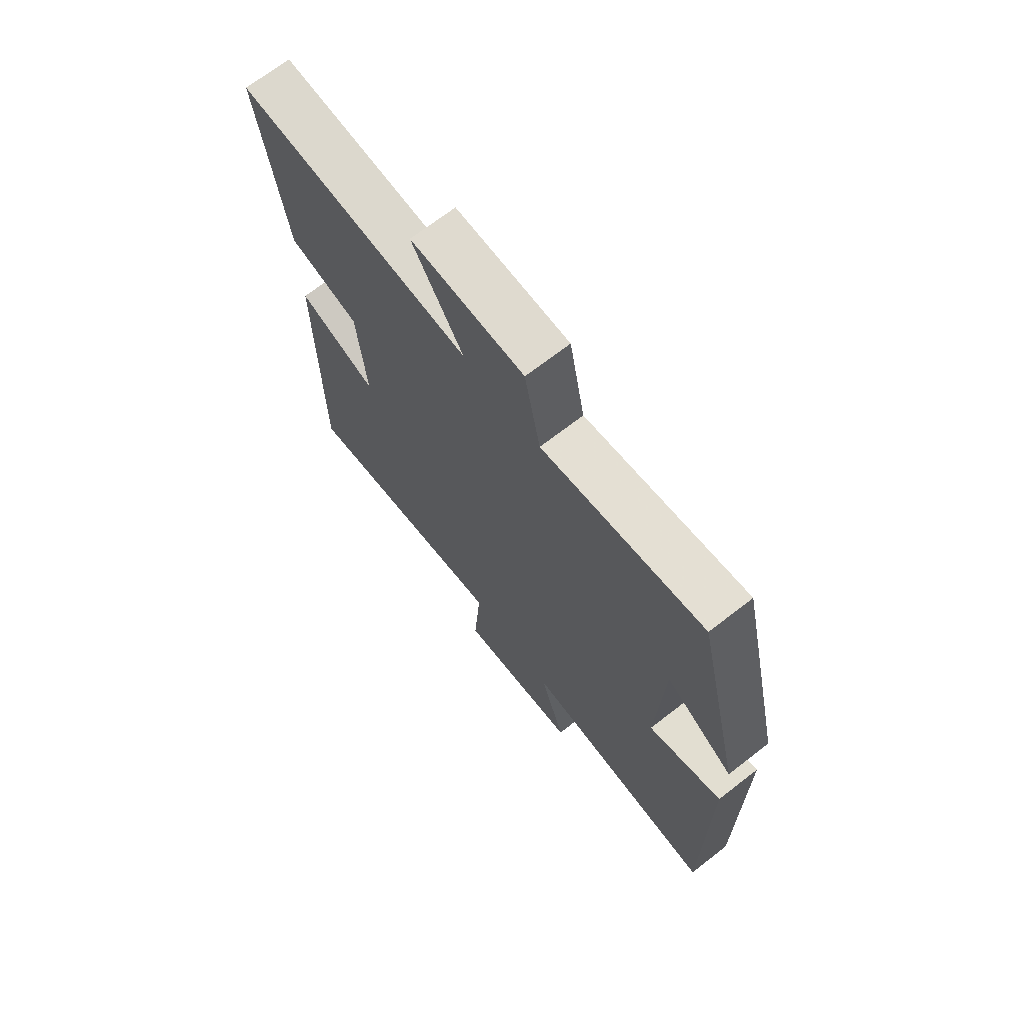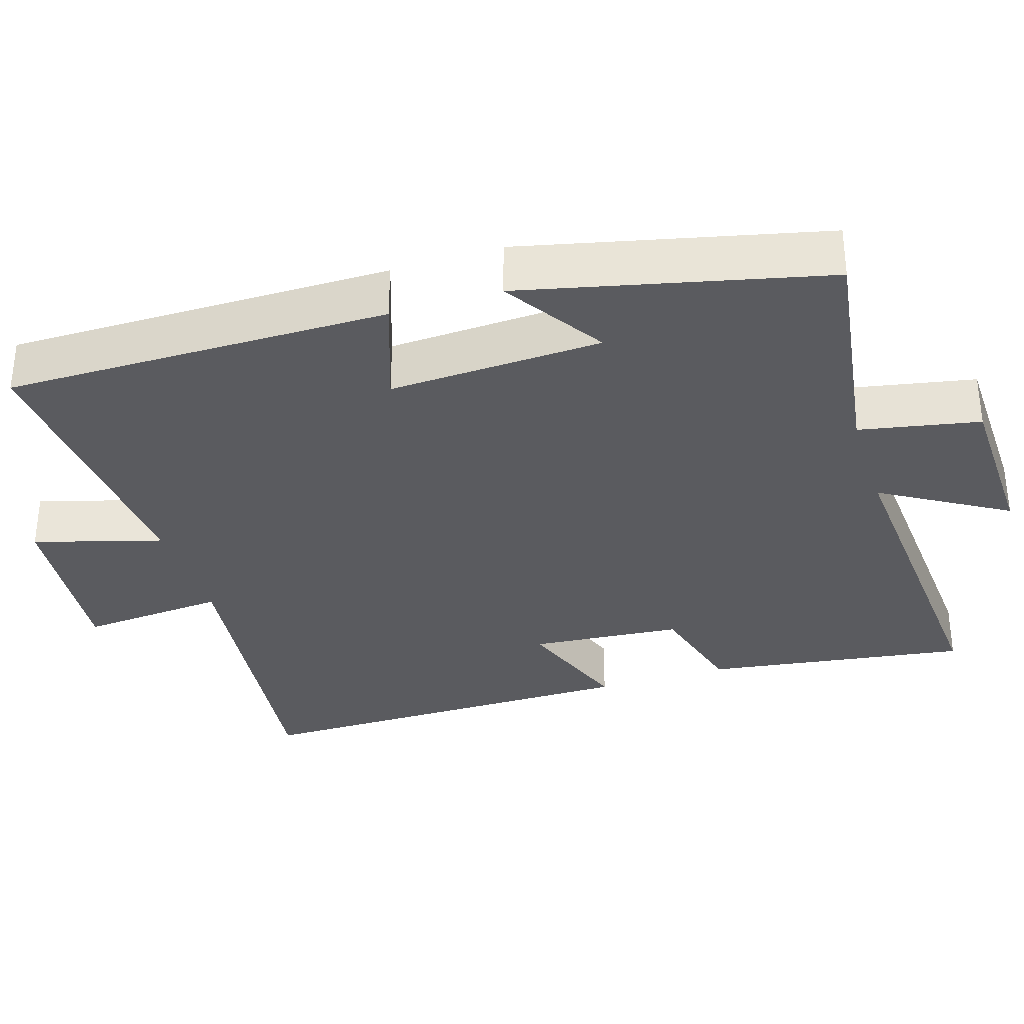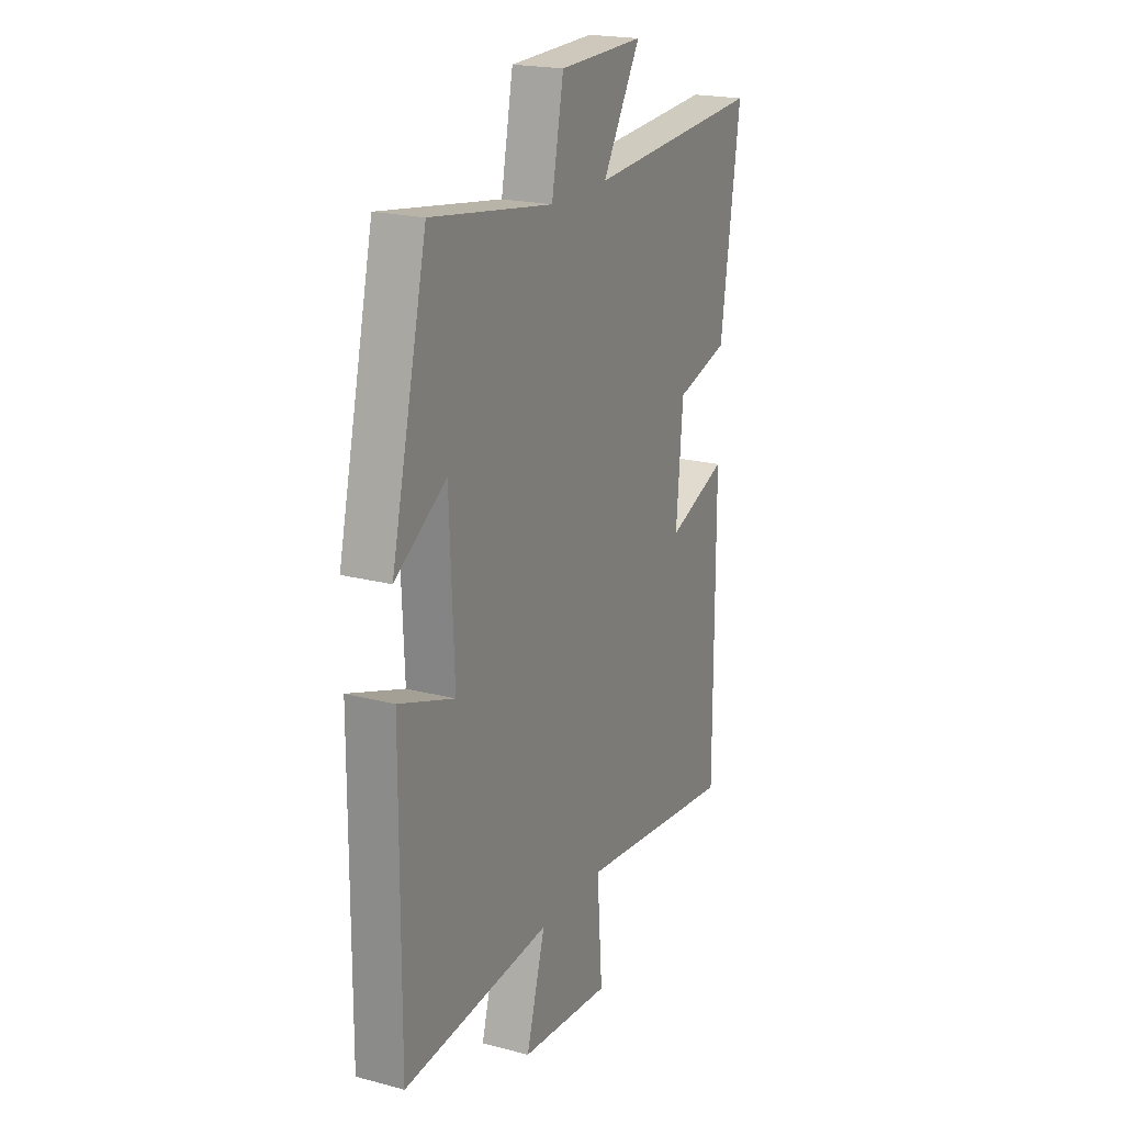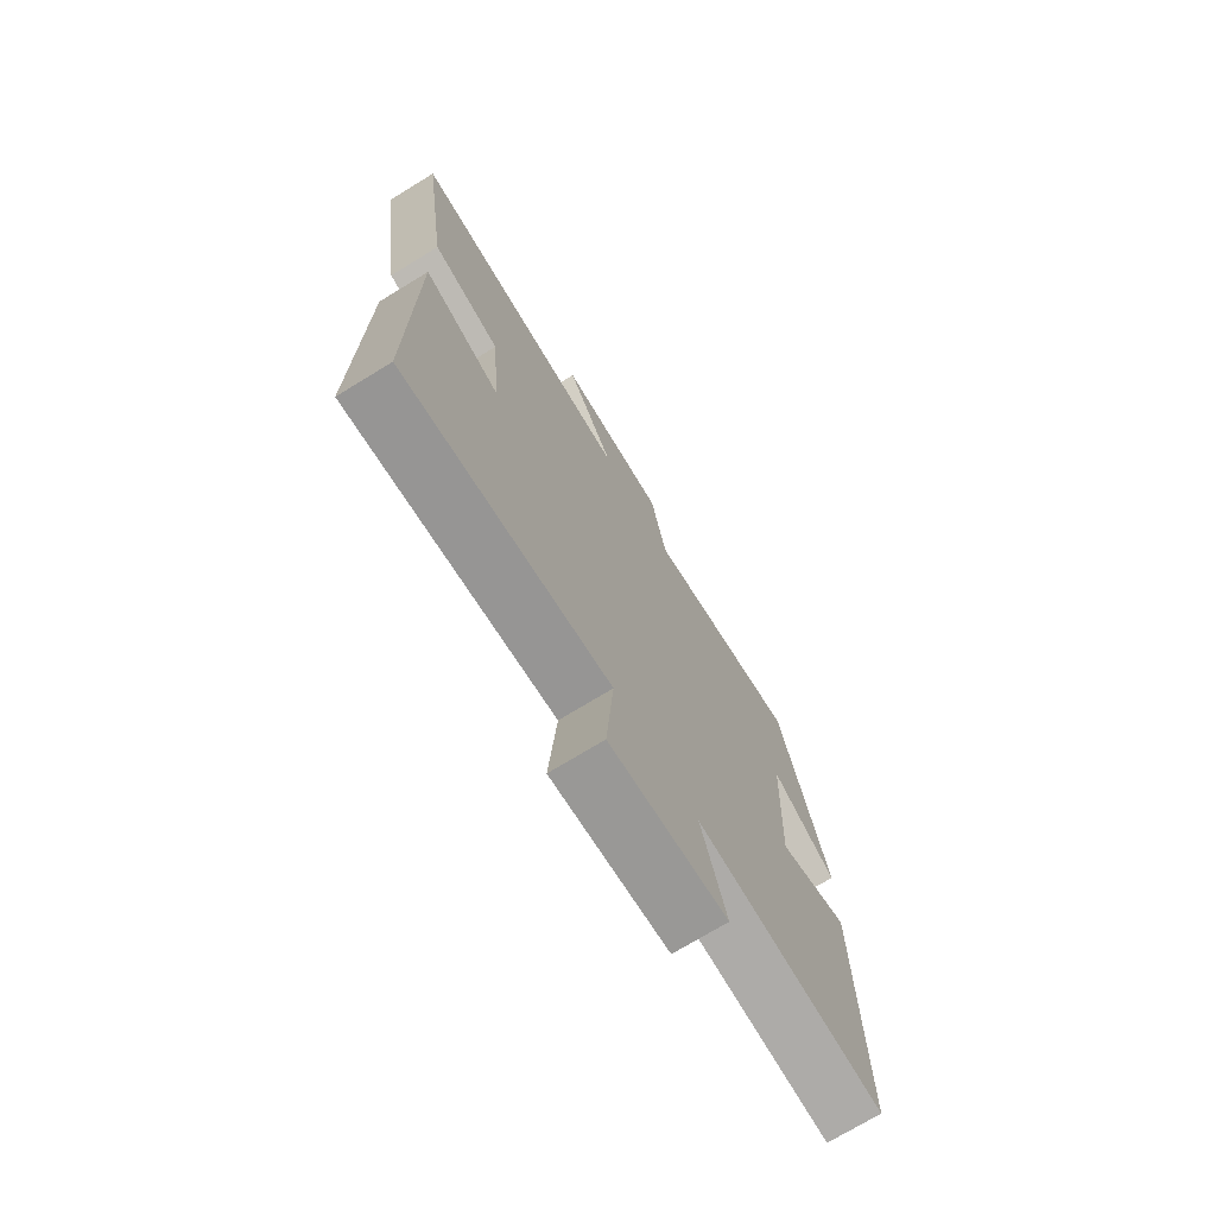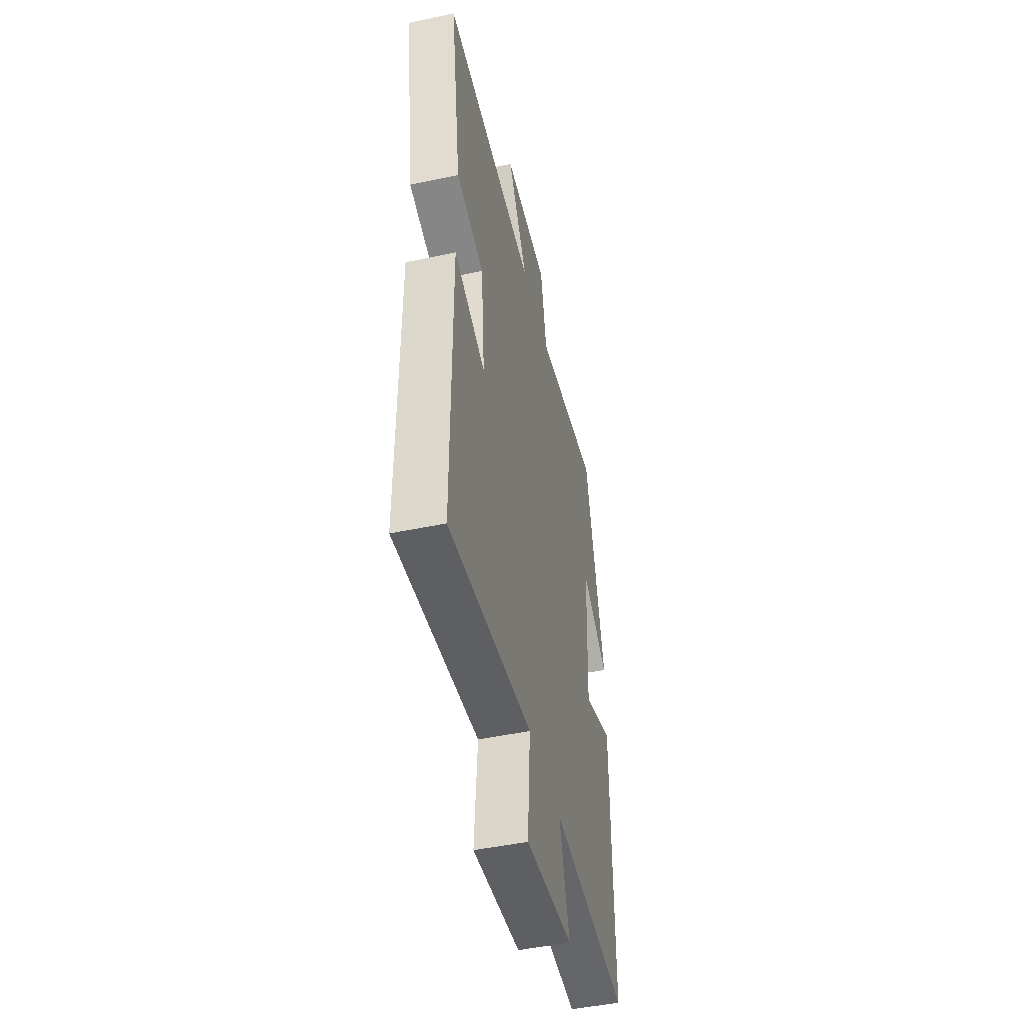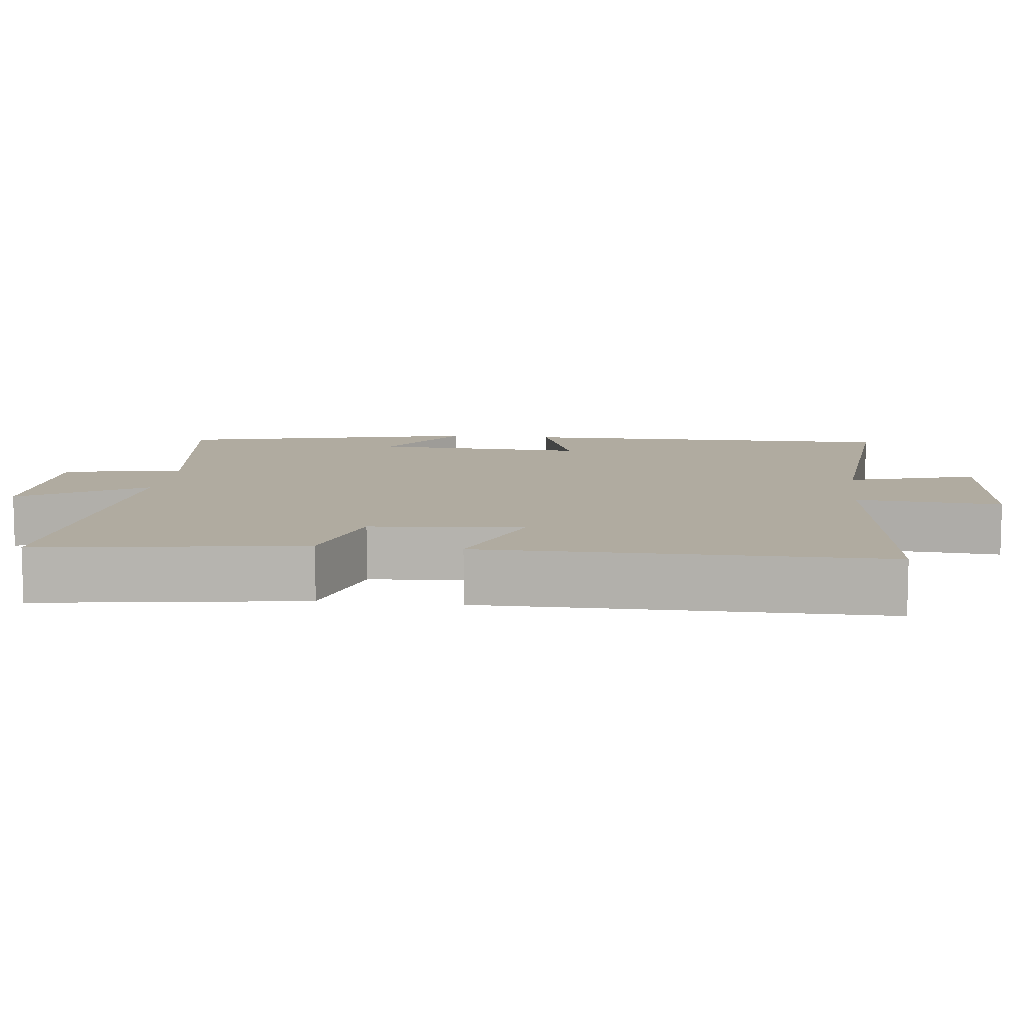
<metadata>
{"format":"obj","ext":"obj","renderer":"f3d","projection":"perspective","resolution":1024,"background":"white","views":[{"elev":69.8,"azim":-127.8,"up":"+Z"},{"elev":-33.3,"azim":-72.4,"up":"+Y"},{"elev":20.5,"azim":-64.5,"up":"+Z"},{"elev":-73.1,"azim":121.4,"up":"+Z"},{"elev":-47.7,"azim":103.4,"up":"+Z"},{"elev":9.8,"azim":96.8,"up":"+Y"}]}
</metadata>
<code>
v -0.404 0.07 0.549
v -0.077 0.07 0.5
v -0.045 0.07 0.663
v 0.183 0.07 0.669
v 0.081 0.07 0.5
v 0.553 0.07 0.533
v 0.5 0.07 0.175
v 0.358 0.07 0.136
v 0.34 0.07 -0.07
v 0.5 0.07 -0.011
v 0.501 0.07 -0.552
v 0.071 0.07 -0.5
v 0.086 0.07 -0.698
v -0.158 0.07 -0.674
v -0.107 0.07 -0.5
v -0.503 0.07 -0.531
v -0.5 0.07 -0.009
v -0.351 0.07 -0.061
v -0.363 0.07 0.229
v -0.5 0.07 0.141
v -0.404 0 0.549
v -0.077 0 0.5
v -0.045 0 0.663
v 0.183 0 0.669
v 0.081 0 0.5
v 0.553 0 0.533
v 0.5 0 0.175
v 0.358 0 0.136
v 0.34 0 -0.07
v 0.5 0 -0.011
v 0.501 0 -0.552
v 0.071 0 -0.5
v 0.086 0 -0.698
v -0.158 0 -0.674
v -0.107 0 -0.5
v -0.503 0 -0.531
v -0.5 0 -0.009
v -0.351 0 -0.061
v -0.363 0 0.229
v -0.5 0 0.141
f 19 20 1 2
f 18 19 2
f 15 16 17 18
f 15 18 2
f 12 13 14 15
f 12 15 2 3
f 9 10 11 12
f 8 9 12 3
f 5 6 7 8
f 5 8 3
f 3 4 5
f 22 21 40 39
f 22 39 38
f 38 37 36 35
f 22 38 35
f 35 34 33 32
f 23 22 35 32
f 32 31 30 29
f 23 32 29 28
f 28 27 26 25
f 23 28 25
f 25 24 23
f 1 21 22 2
f 2 22 23 3
f 3 23 24 4
f 4 24 25 5
f 5 25 26 6
f 6 26 27 7
f 7 27 28 8
f 8 28 29 9
f 9 29 30 10
f 10 30 31 11
f 11 31 32 12
f 12 32 33 13
f 13 33 34 14
f 14 34 35 15
f 15 35 36 16
f 16 36 37 17
f 17 37 38 18
f 18 38 39 19
f 19 39 40 20
f 20 40 21 1

</code>
